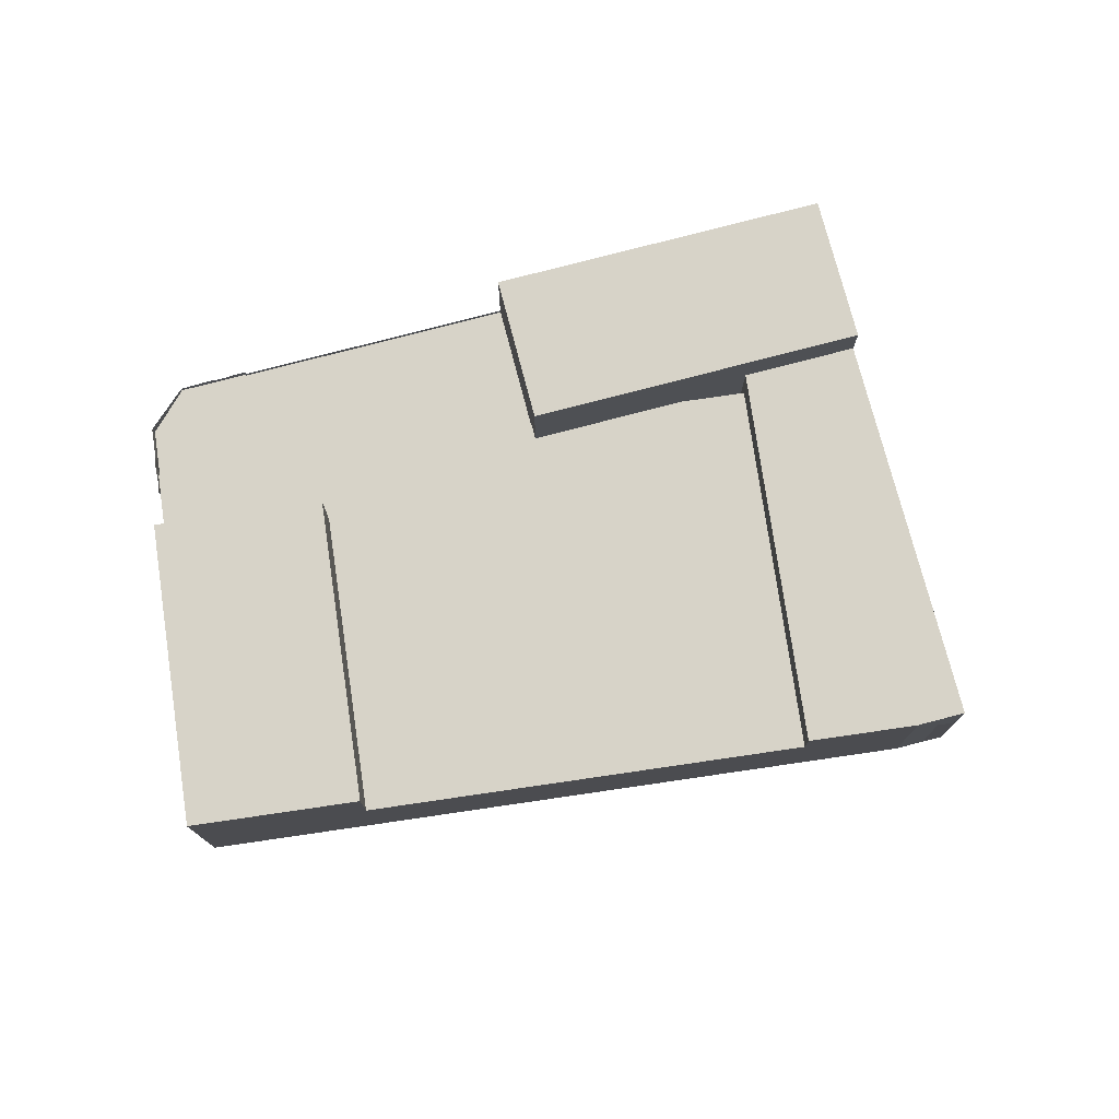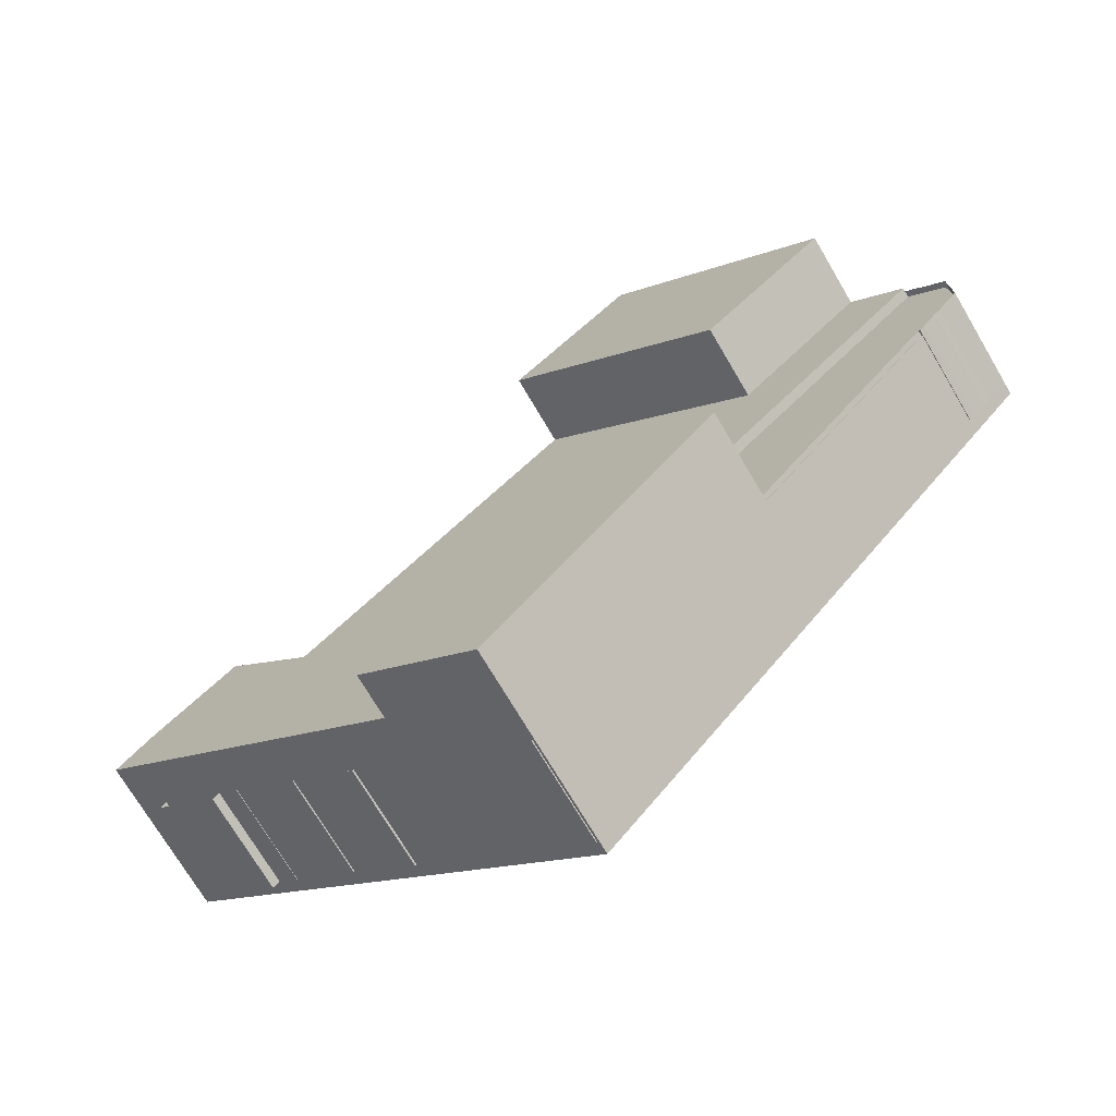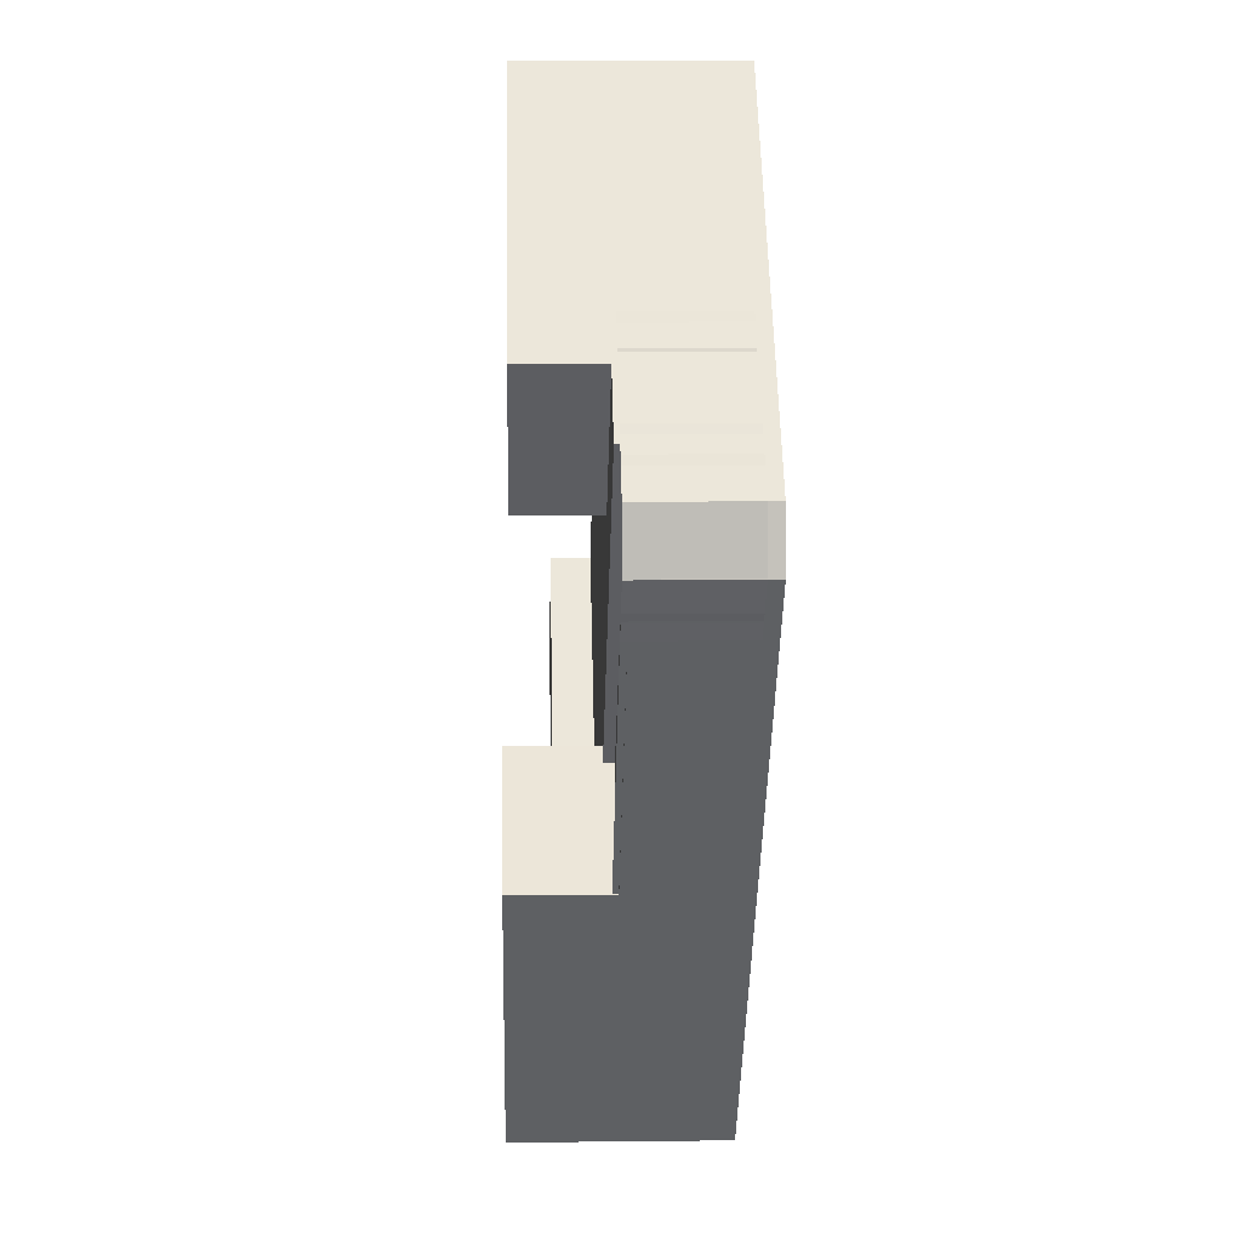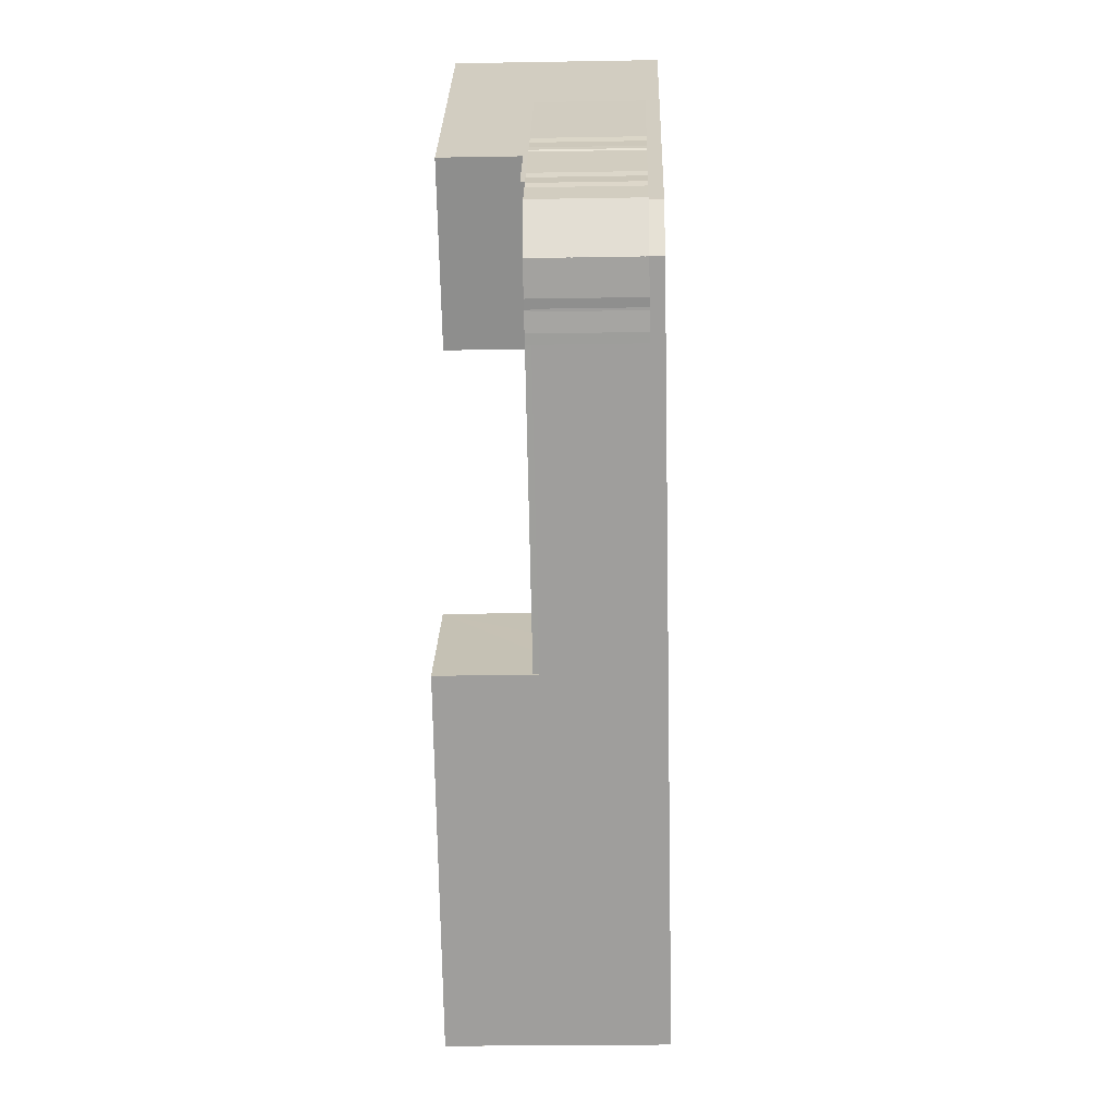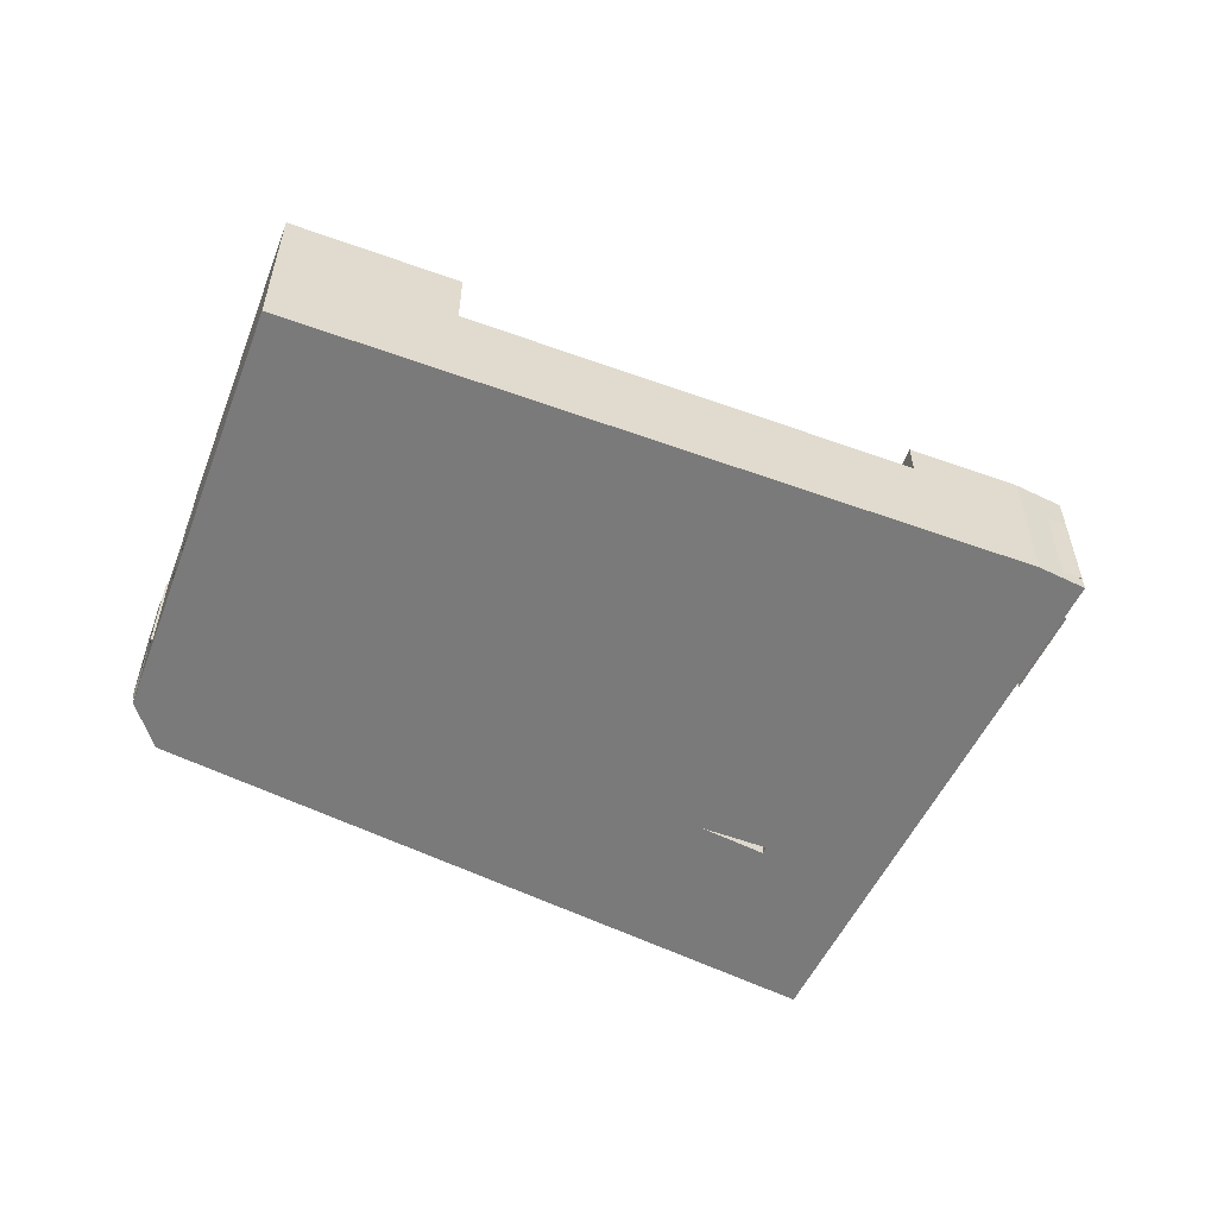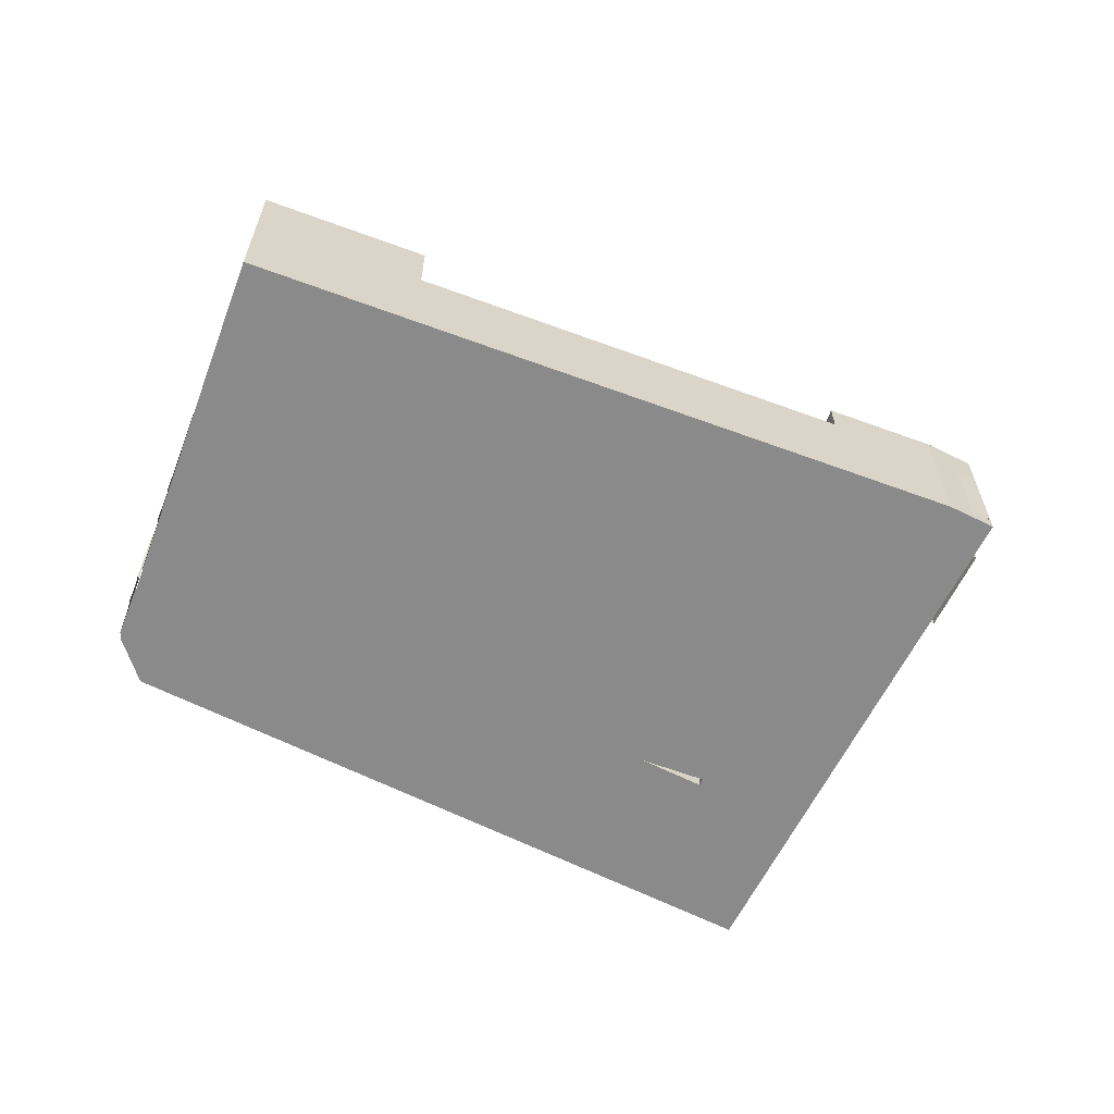
<metadata>
{"format":"obj","ext":"obj","renderer":"f3d","projection":"perspective","resolution":1024,"background":"white","views":[{"elev":76.6,"azim":35.2,"up":"+Y"},{"elev":-71.5,"azim":-149.6,"up":"+Z"},{"elev":7.1,"azim":-91.9,"up":"+Z"},{"elev":-21.4,"azim":-88.2,"up":"+Z"},{"elev":-58.1,"azim":23.1,"up":"+Y"},{"elev":-63.4,"azim":23.1,"up":"+Y"}]}
</metadata>
<code>
v  44.15 -3.201e-17 0.5228
v  29.03 9.688e-16 -15.82
v  46.1 -1.324e-16 2.162
v  27.25 8.393e-16 -13.71
v  14.12 7.423e-17 -1.212
v  21.05 1.159e-15 -18.92
v  22.51 1.184e-16 -1.933
v  20.7 1.506e-15 -24.59
v  18.05 1.313e-15 -21.45
v  0 0 0
v  67.02 6.84e-16 -11.17
v  42.73 2.251e-15 -36.76
v  69.56 8.684e-16 -14.18
v  60.5 3.05e-16 -4.981
v  43.83 1.38e-15 -22.54
v  39.4 1.666e-15 -27.21
v  35.83 2.607e-15 -42.57
v  38.98 1.693e-15 -27.65
v  35.49 1.439e-15 -23.5
v  23.84 1.015e-15 -16.58
v  7.221 -7.034e-16 11.49
v  29.29 -1.51e-15 24.66
v  24.26 -1.802e-15 29.43
v  3.152 -4.41e-16 7.202
v  34.23 -1.223e-15 19.97
v  0.372 -2.617e-16 4.273
v  49.36 -3.428e-16 5.599
v  35.48 8.953 -41.85
v  36.05 1 -42.51
v  35.48 1 -41.85
v  36.05 8.953 -42.51
v  0.1593 8.953 4.279
v  0.002632 1 -0.005073
v  0.1591 1 4.28
v  0.002801 8.953 -0.005325
v  1.925 8.953 6.121
v  1.925 1 6.121
v  2.375 8.953 6.711
v  2.375 1 6.712
v  3.935 8.953 8.339
v  3.464 1 7.732
v  3.935 1 8.339
v  3.464 8.953 7.732
v  4.056 1 8.232
v  4.057 8.953 8.232
v  7.822 8.953 12.16
v  7.822 1 12.16
v  7.915 8.953 12.37
v  7.915 1 12.37
v  34.23 9.3 19.97
v  17.19 15.2 2.023
v  34.23 15.2 19.97
v  17.19 9.3 2.023
v  8.329 8.953 12.79
v  8.328 1 12.79
v  9.387 8.953 13.79
v  9.387 1 13.79
v  9.895 8.953 14.43
v  9.895 1 14.43
v  22.11 8.953 27.07
v  22.11 1 27.07
v  22.59 8.953 27.67
v  22.59 1 27.67
v  23.67 8.953 28.69
v  23.67 1 28.69
v  24.15 8.953 29.29
v  24.15 1 29.29
v  60.61 8.953 -21.76
v  60.18 1 -22.13
v  60.18 8.953 -22.14
v  60.61 1 -21.76
v  24.31 1 29.14
v  24.31 8.953 29.13
v  33.86 1 20.06
v  33.86 8.953 20.06
v  34.35 1 19.6
v  34.35 8.953 19.6
v  35.01 1 18.95
v  35.01 8.953 18.95
v  61.3 1 -6.068
v  61.3 8.953 -6.068
v  69.51 1 -13.88
v  69.51 8.953 -13.88
v  66.86 1 -16.16
v  66.86 8.953 -16.16
v  67.44 1 -16.84
v  67.44 8.953 -16.84
v  62.29 1 -21.25
v  62.29 8.953 -21.25
v  61.7 8.953 -20.57
v  61.7 1 -20.57
v  60.05 8.953 -21.98
v  60.05 1 -21.98
v  55.37 1 -25.98
v  55.37 8.953 -25.98
v  55.5 1 -26.13
v  55.5 8.953 -26.13
v  60.49 1 -21.61
v  60.49 8.953 -21.61
v  2.148 8.953 -2.542
v  3.074 1 -3.754
v  2.148 1 -2.542
v  3.074 8.953 -3.755
v  1.619 8.953 -2.032
v  1.619 1 -2.032
v  24.26 15.2 29.43
v  24.26 8.53 29.43
v  60.5 12.3 -4.984
v  67.02 8.53 -11.17
v  67.02 12.3 -11.17
v  60.5 9.3 -4.982
v  49.74 9.3 5.232
v  26.15 8.53 -14.63
v  26.15 9.3 -14.63
v  23.84 8.53 -16.58
v  18.05 12.3 -21.45
v  27.25 15.7 -13.71
v  18.05 15.7 -21.45
v  18.05 8.53 -21.45
v  21.05 8.53 -18.92
v  27.25 9.3 -13.71
v  27.25 12.3 -13.71
v  34.59 8.953 -40.67
v  34.59 1 -40.67
v  55.05 1 -26.52
v  55.05 8.953 -26.53
v  54.92 8.953 -26.37
v  54.92 1 -26.37
v  50.21 1 -30.39
v  50.21 8.953 -30.39
v  50.34 1 -30.55
v  50.34 8.953 -30.55
v  49.89 1 -30.94
v  49.89 8.953 -30.94
v  49.75 8.953 -30.79
v  49.75 1 -30.79
v  44.6 1 -35.2
v  44.6 8.953 -35.2
v  33.95 8.953 -40.03
v  33.95 1 -40.03
v  29.05 8.953 -34.09
v  29.05 1 -34.09
v  21.3 8.953 -25
v  21.3 1 -25
v  20.62 8.953 -24.32
v  20.62 1 -24.32
v  19.49 8.953 -22.87
v  19.49 1 -22.87
v  18.82 8.953 -22.2
v  18.82 1 -22.2
v  3.679 8.953 -4.212
v  3.679 1 -4.212
v  3.552 1 -4.315
v  3.553 8.953 -4.315
v  35.84 15.7 -42.57
v  35.84 8.53 -42.57
v  35.84 12.3 -42.57
v  0.0001821 8.53 -0.0002703
v  3.151 8.53 7.203
v  7.22 9.3 11.49
v  3.151 9.3 7.203
v  0.3722 8.53 4.273
v  7.222 15.2 11.49
v  45.03 15.7 -34.83
v  42.49 12.3 -31.82
v  45.03 12.3 -34.83
v  38.98 12.3 -27.65
v  35.49 9.3 -23.5
v  38.98 9.3 -27.65
v  39.4 9.3 -27.21
v  69.56 12.3 -14.18
v  13.12 9.3 -2.263
v  21.78 8.53 -10.48
v  11.81 8.53 -1.014
v  6.809 8.53 3.73
v  5.692 8.53 4.791
g defaultobject
f 1 2 3
f 2 1 4
f 5 6 7
f 6 5 8
f 8 5 9
f 9 5 10
f 11 12 13
f 12 11 14
f 12 14 15
f 12 15 16
f 12 16 17
f 17 16 18
f 17 18 19
f 17 19 2
f 17 2 8
f 8 2 4
f 8 4 20
f 8 20 6
f 21 22 23
f 22 21 24
f 22 24 25
f 25 24 26
f 25 26 10
f 25 10 5
f 25 5 27
f 27 5 7
f 27 7 6
f 27 6 20
f 27 20 1
f 27 1 3
f 1 20 4
f 3 14 27
f 14 3 2
f 14 2 19
f 14 19 15
f 15 19 16
f 28 29 30
f 29 28 31
f 32 33 34
f 33 32 35
f 36 34 37
f 34 36 32
f 38 37 39
f 37 38 36
f 40 41 42
f 41 40 43
f 40 44 45
f 44 40 42
f 46 44 47
f 44 46 45
f 48 47 49
f 47 48 46
f 50 51 52
f 51 50 53
f 54 49 55
f 49 54 48
f 56 55 57
f 55 56 54
f 58 57 59
f 57 58 56
f 60 59 61
f 59 60 58
f 62 61 63
f 61 62 60
f 64 63 65
f 63 64 62
f 66 65 67
f 65 66 64
f 68 69 70
f 69 68 71
f 66 72 73
f 72 66 67
f 73 74 75
f 74 73 72
f 75 76 77
f 76 75 74
f 77 78 79
f 78 77 76
f 79 80 81
f 80 79 78
f 81 82 83
f 82 81 80
f 83 84 85
f 84 83 82
f 85 86 87
f 86 85 84
f 87 88 89
f 88 87 86
f 90 88 91
f 88 90 89
f 92 69 93
f 69 92 70
f 92 94 95
f 94 92 93
f 95 96 97
f 96 95 94
f 90 98 99
f 98 90 91
f 99 71 68
f 71 99 98
f 100 101 102
f 101 100 103
f 104 102 105
f 102 104 100
f 35 105 33
f 105 35 104
f 106 50 52
f 50 106 25
f 25 106 22
f 22 106 107
f 22 107 23
f 108 109 110
f 109 108 11
f 11 108 14
f 14 108 111
f 14 111 112
f 14 112 27
f 27 112 50
f 27 50 25
f 113 114 115
f 116 117 118
f 117 116 119
f 117 119 120
f 117 120 115
f 117 115 114
f 117 114 121
f 117 121 122
f 123 30 124
f 30 123 28
f 97 125 126
f 125 97 96
f 127 125 128
f 125 127 126
f 127 129 130
f 129 127 128
f 130 131 132
f 131 130 129
f 132 133 134
f 133 132 131
f 135 133 136
f 133 135 134
f 135 137 138
f 137 135 136
f 43 39 41
f 39 43 38
f 138 29 31
f 29 138 137
f 139 124 140
f 124 139 123
f 141 140 142
f 140 141 139
f 143 142 144
f 142 143 141
f 145 144 146
f 144 145 143
f 147 146 148
f 146 147 145
f 149 148 150
f 148 149 147
f 151 150 152
f 150 151 149
f 151 153 154
f 153 151 152
f 103 153 101
f 153 103 154
f 155 116 118
f 116 155 119
f 119 155 9
f 9 155 8
f 8 155 156
f 8 156 17
f 156 155 157
f 119 10 158
f 10 119 9
f 159 160 161
f 26 159 162
f 159 26 107
f 107 26 24
f 107 24 21
f 107 21 23
f 160 106 163
f 106 160 107
f 107 160 159
f 164 165 166
f 165 164 117
f 165 117 167
f 167 117 168
f 167 168 19
f 168 117 121
f 121 117 122
f 169 19 18
f 19 169 167
f 18 16 169
f 170 169 16
f 167 169 170
f 111 167 170
f 108 167 111
f 13 166 171
f 166 13 12
f 166 155 164
f 155 166 12
f 155 12 156
f 156 12 17
f 155 156 157
f 110 13 171
f 13 110 109
f 13 109 11
f 16 168 170
f 168 16 19
f 113 172 114
f 172 113 173
f 172 173 174
f 172 174 161
f 161 174 175
f 161 175 176
f 161 176 159
f 10 162 158
f 162 10 26
f 53 163 51
f 163 53 160
f 176 162 159
f 162 176 158
f 158 176 175
f 158 175 174
f 158 174 119
f 119 174 173
f 119 173 115
f 115 173 113
f 119 115 120
f 161 53 172
f 53 161 160
f 172 121 114
f 121 172 112
f 112 172 50
f 50 172 53
f 168 111 170
f 111 168 121
f 111 121 112
f 166 110 171
f 110 166 108
f 108 166 167
f 167 166 165
f 155 117 164
f 117 155 118
f 106 51 163
f 51 106 52

</code>
